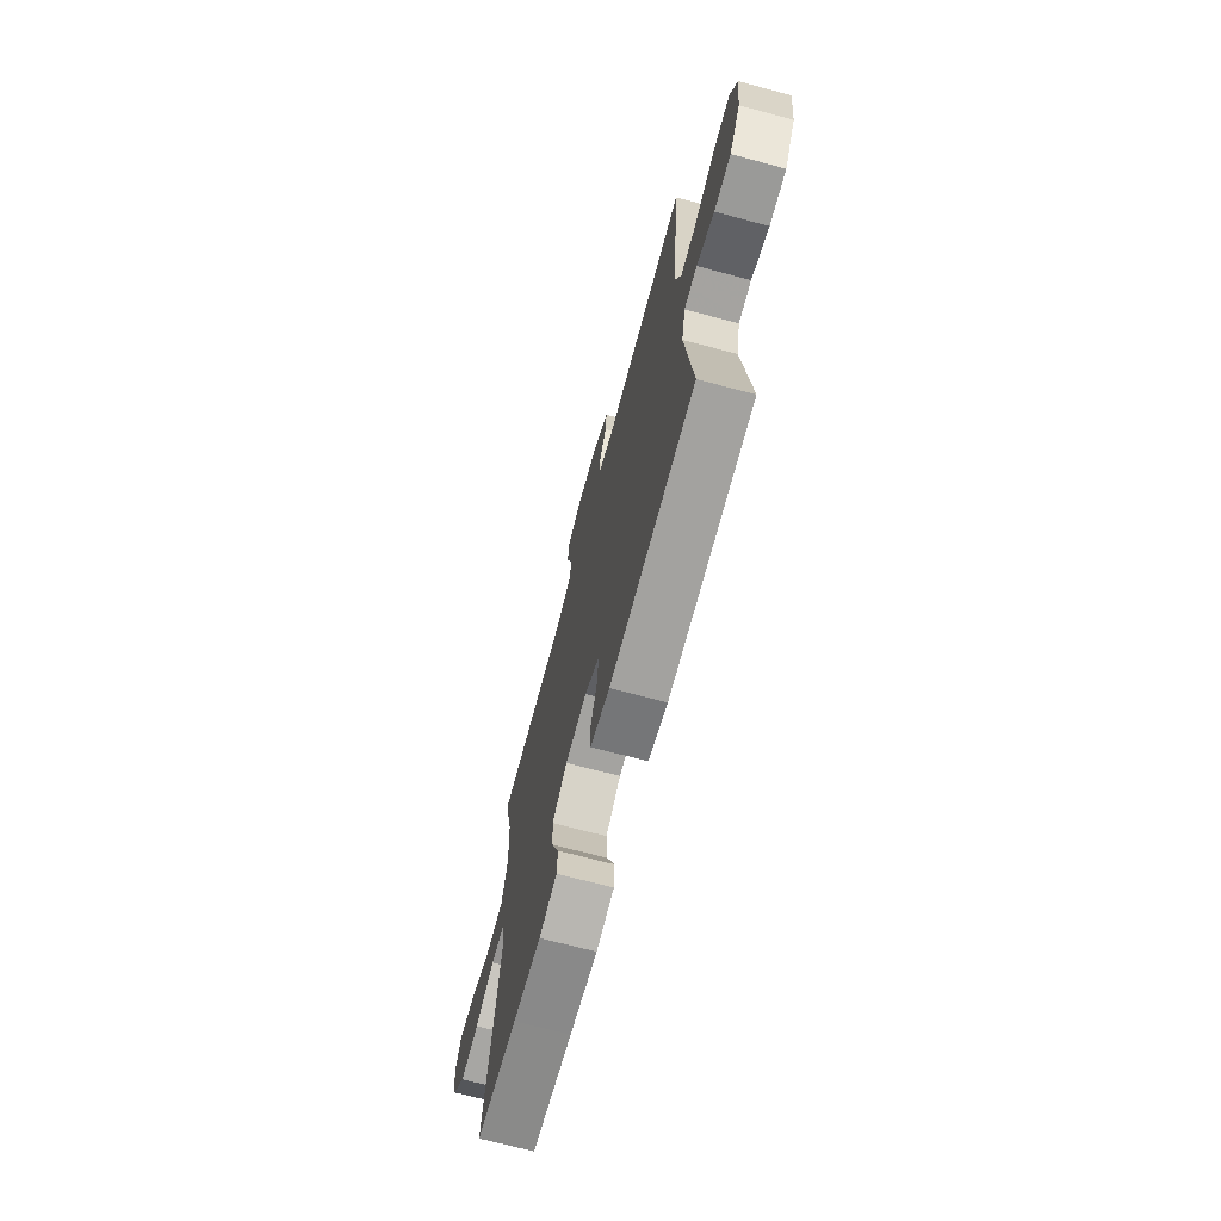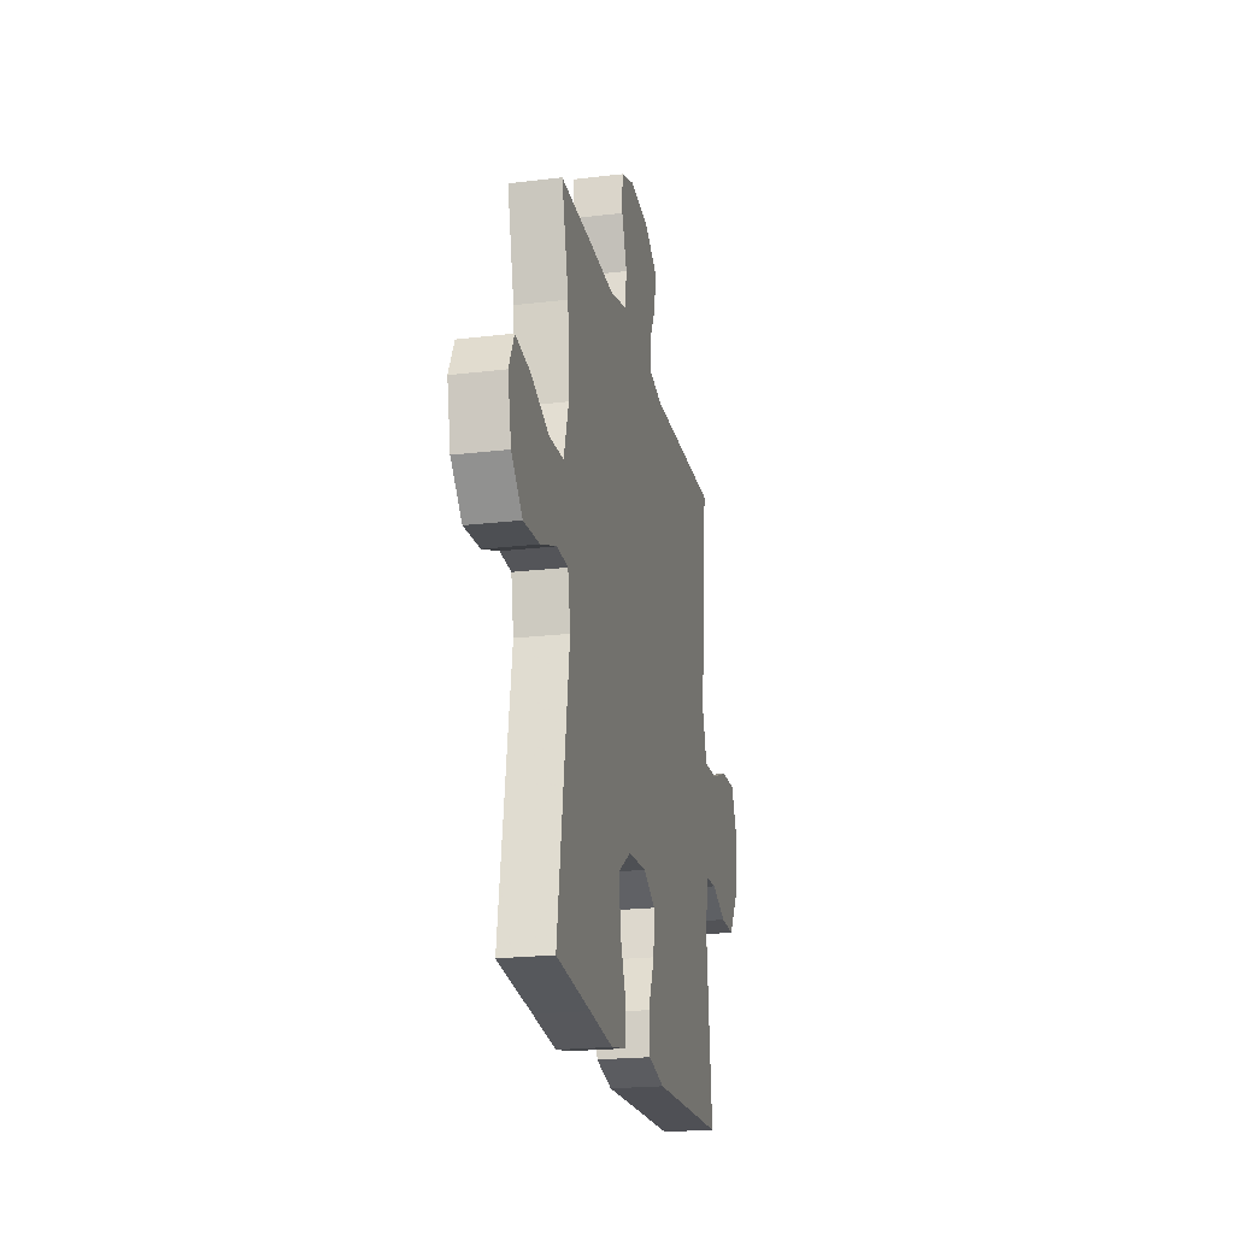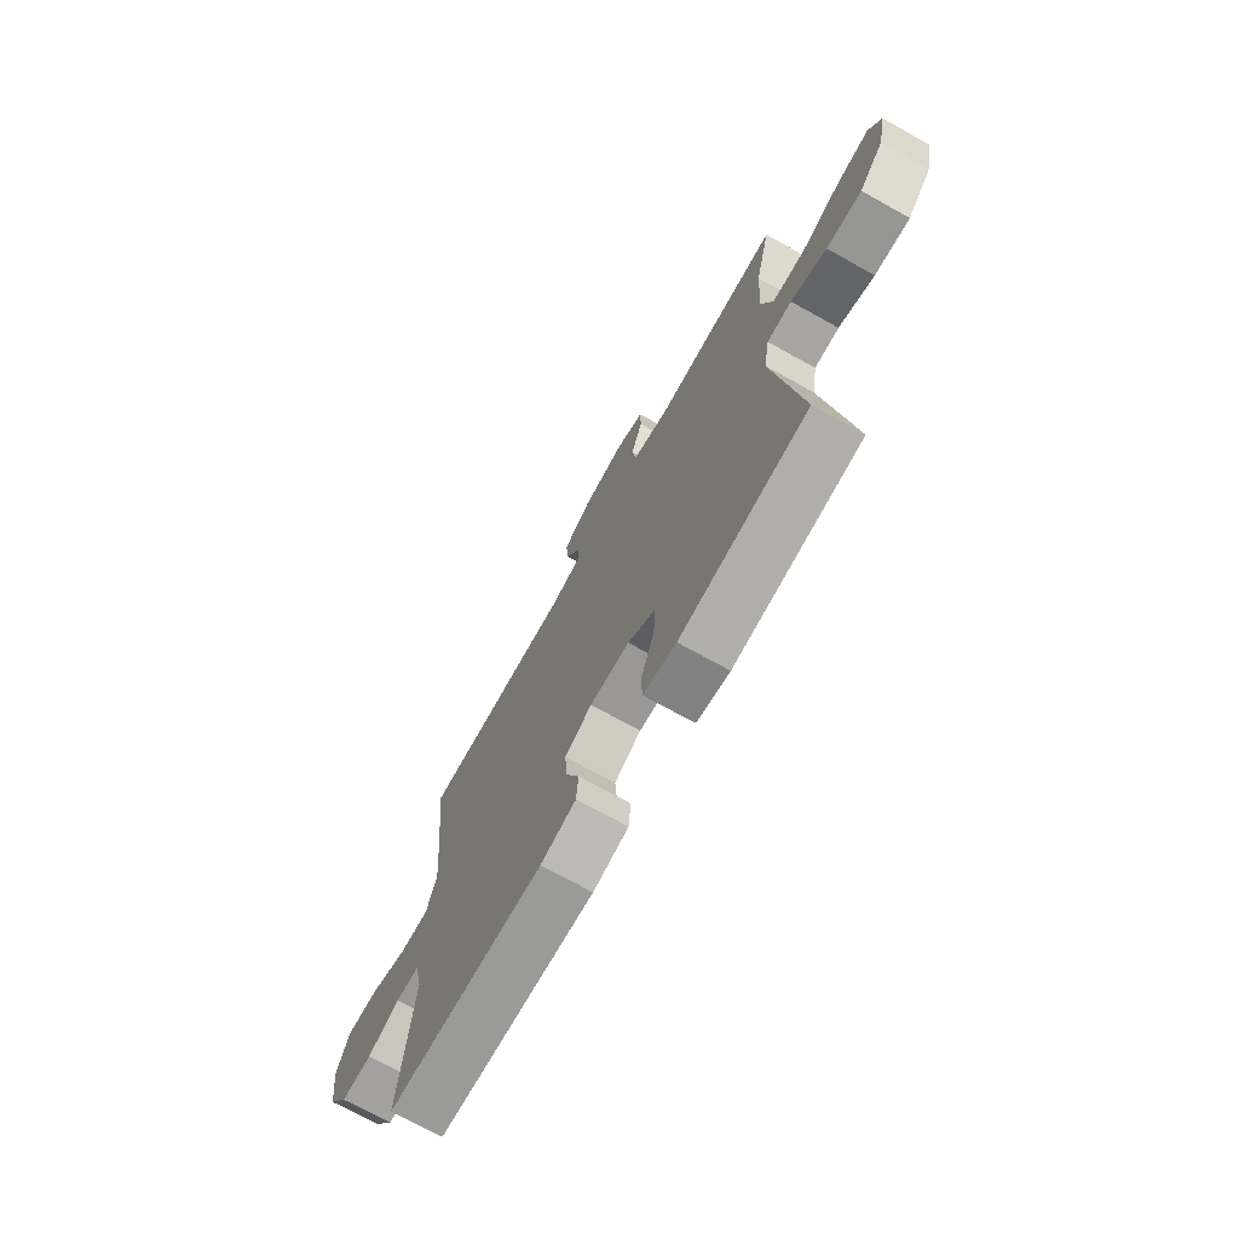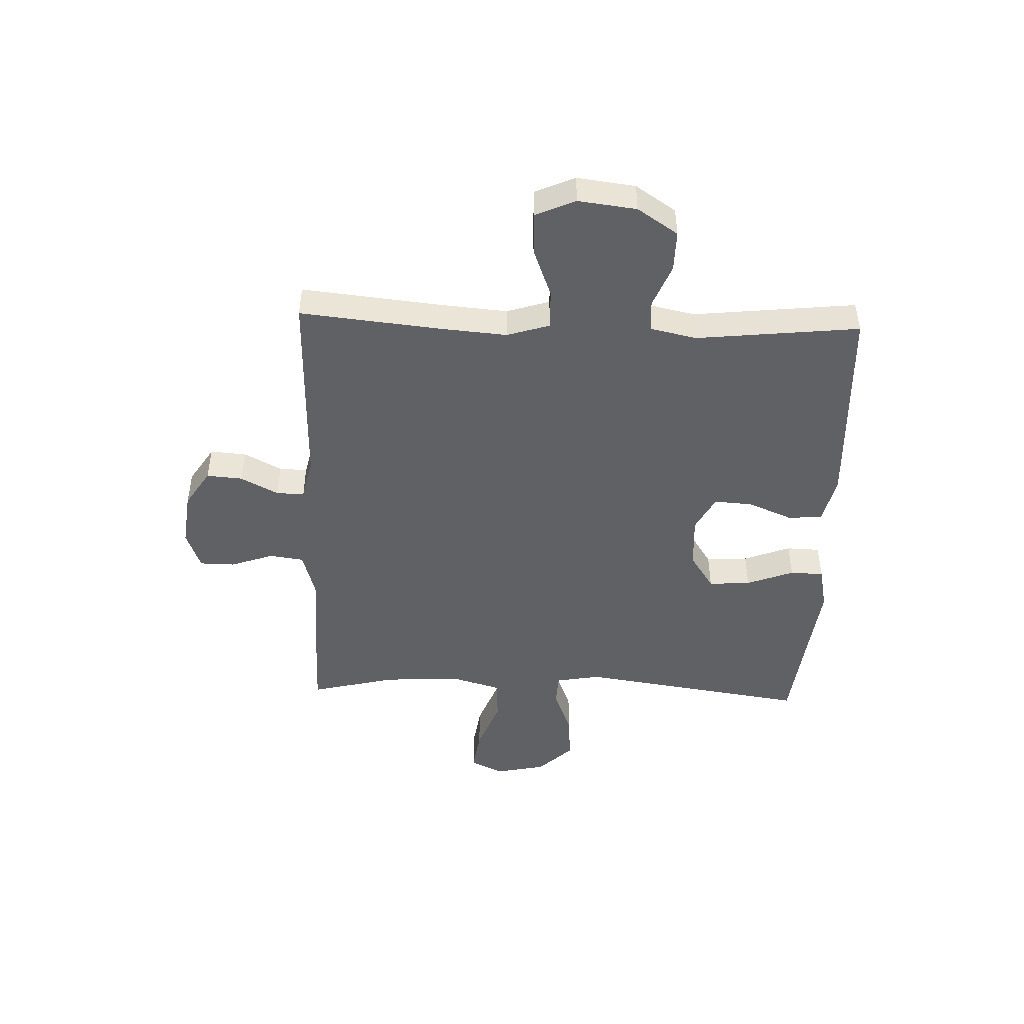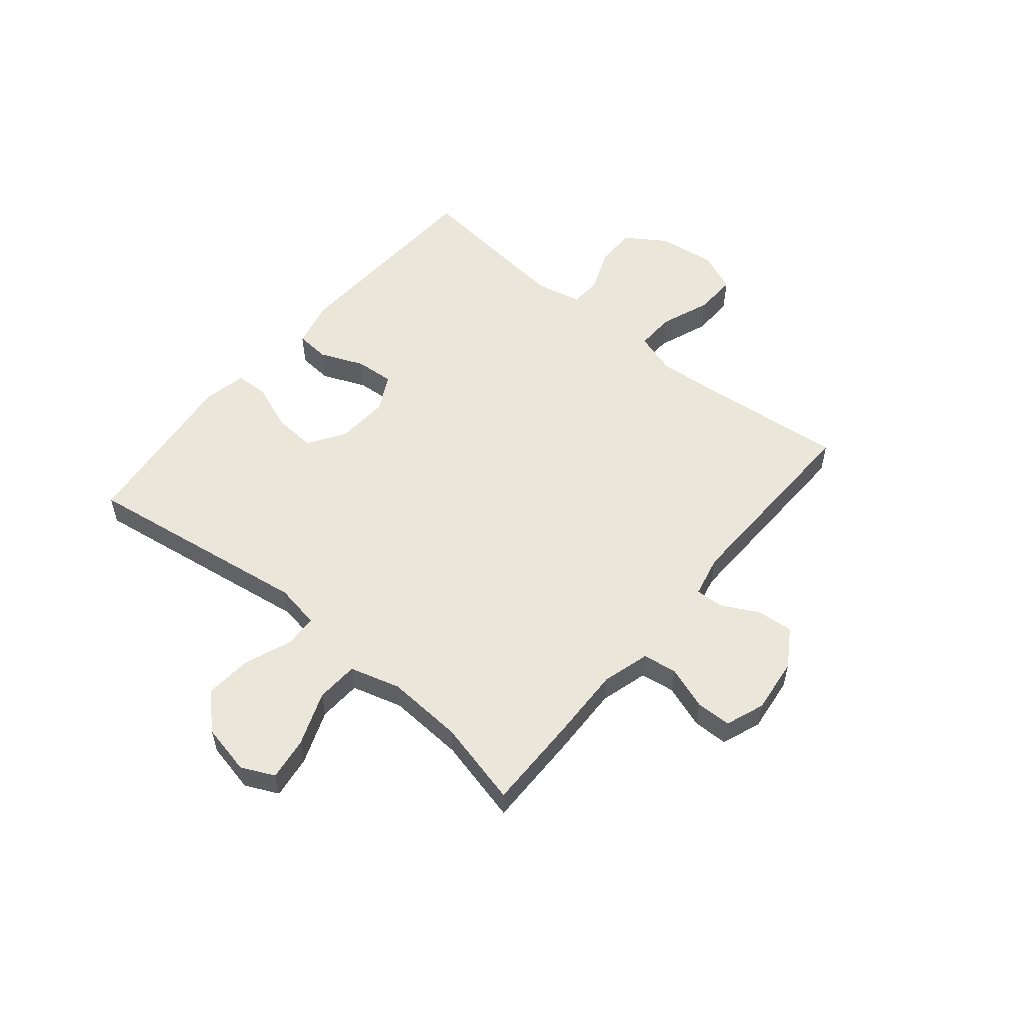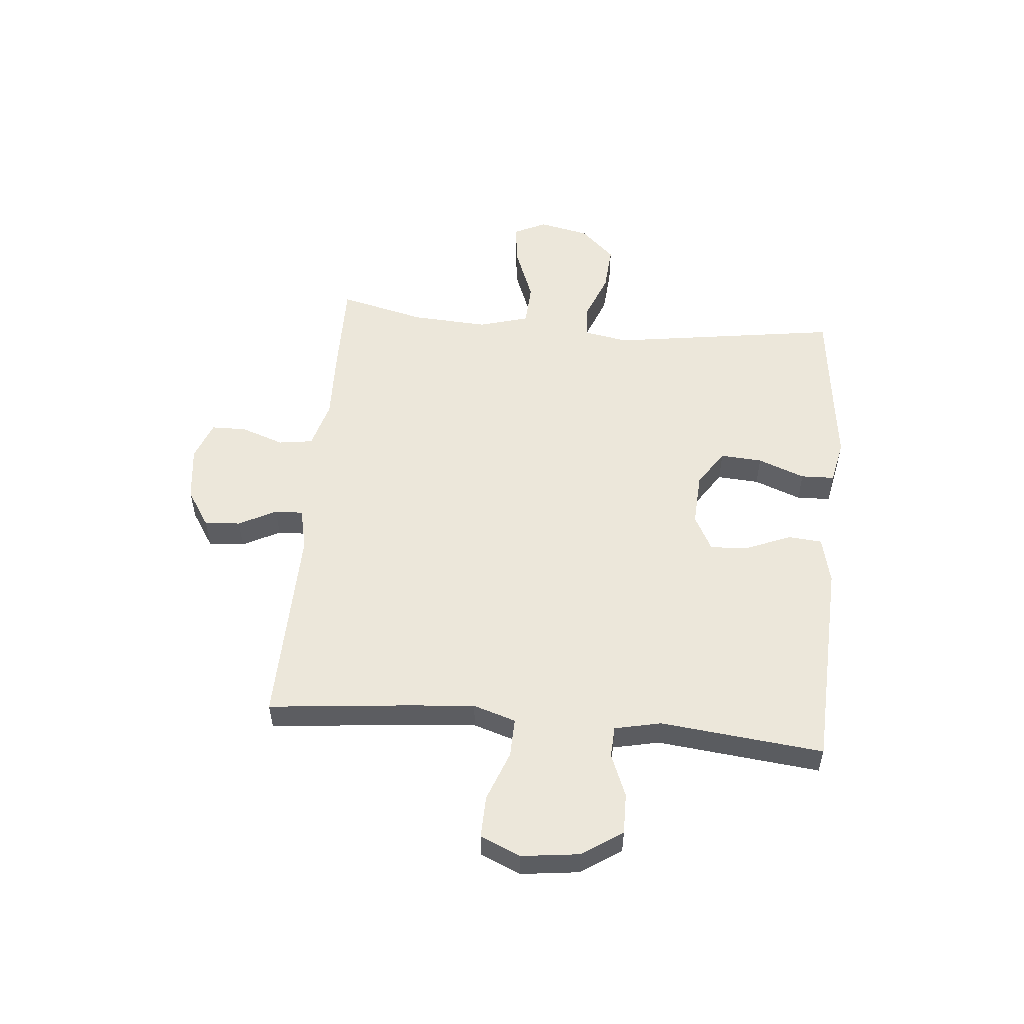
<metadata>
{"format":"obj","ext":"obj","renderer":"f3d","projection":"perspective","resolution":1024,"background":"white","views":[{"elev":-70.0,"azim":75.1,"up":"+Z"},{"elev":-21.7,"azim":-78.1,"up":"+Z"},{"elev":-71.5,"azim":-119.1,"up":"+Z"},{"elev":-46.9,"azim":88.0,"up":"+Y"},{"elev":54.8,"azim":-50.2,"up":"+Y"},{"elev":53.7,"azim":95.3,"up":"+Y"}]}
</metadata>
<code>
v -0.5 0.07 0.5
v -0.328 0.07 0.498
v -0.199 0.07 0.494
v -0.114 0.07 0.518
v -0.105 0.07 0.579
v -0.132 0.07 0.656
v -0.131 0.07 0.719
v -0.061 0.07 0.745
v 0.038 0.07 0.733
v 0.105 0.07 0.69
v 0.1 0.07 0.626
v 0.065 0.07 0.559
v 0.063 0.07 0.509
v 0.138 0.07 0.492
v 0.5 0.07 0.5
v 0.474 0.07 0.249
v 0.464 0.07 0.13
v 0.488 0.07 0.054
v 0.558 0.07 0.056
v 0.648 0.07 0.09
v 0.723 0.07 0.092
v 0.754 0.07 0.021
v 0.741 0.07 -0.083
v 0.693 0.07 -0.155
v 0.62 0.07 -0.154
v 0.543 0.07 -0.123
v 0.487 0.07 -0.126
v 0.469 0.07 -0.209
v 0.5 0.07 -0.5
v 0.124 0.07 -0.516
v 0.039 0.07 -0.496
v 0.034 0.07 -0.435
v 0.067 0.07 -0.356
v 0.072 0.07 -0.287
v 0.008 0.07 -0.253
v -0.087 0.07 -0.258
v -0.153 0.07 -0.301
v -0.148 0.07 -0.376
v -0.116 0.07 -0.46
v -0.118 0.07 -0.52
v -0.197 0.07 -0.536
v -0.32 0.07 -0.521
v -0.5 0.07 -0.5
v -0.439 0.07 -0.09
v -0.453 0.07 -0.01
v -0.512 0.07 -0.007
v -0.597 0.07 -0.04
v -0.681 0.07 -0.046
v -0.739 0.07 0.015
v -0.758 0.07 0.105
v -0.73 0.07 0.164
v -0.653 0.07 0.153
v -0.557 0.07 0.116
v -0.481 0.07 0.12
v -0.455 0.07 0.21
v -0.463 0.07 0.347
v -0.5 0 0.5
v -0.328 0 0.498
v -0.199 0 0.494
v -0.114 0 0.518
v -0.105 0 0.579
v -0.132 0 0.656
v -0.131 0 0.719
v -0.061 0 0.745
v 0.038 0 0.733
v 0.105 0 0.69
v 0.1 0 0.626
v 0.065 0 0.559
v 0.063 0 0.509
v 0.138 0 0.492
v 0.5 0 0.5
v 0.474 0 0.249
v 0.464 0 0.13
v 0.488 0 0.054
v 0.558 0 0.056
v 0.648 0 0.09
v 0.723 0 0.092
v 0.754 0 0.021
v 0.741 0 -0.083
v 0.693 0 -0.155
v 0.62 0 -0.154
v 0.543 0 -0.123
v 0.487 0 -0.126
v 0.469 0 -0.209
v 0.5 0 -0.5
v 0.124 0 -0.516
v 0.039 0 -0.496
v 0.034 0 -0.435
v 0.067 0 -0.356
v 0.072 0 -0.287
v 0.008 0 -0.253
v -0.087 0 -0.258
v -0.153 0 -0.301
v -0.148 0 -0.376
v -0.116 0 -0.46
v -0.118 0 -0.52
v -0.197 0 -0.536
v -0.32 0 -0.521
v -0.5 0 -0.5
v -0.439 0 -0.09
v -0.453 0 -0.01
v -0.512 0 -0.007
v -0.597 0 -0.04
v -0.681 0 -0.046
v -0.739 0 0.015
v -0.758 0 0.105
v -0.73 0 0.164
v -0.653 0 0.153
v -0.557 0 0.116
v -0.481 0 0.12
v -0.455 0 0.21
v -0.463 0 0.347
f 50 51 52 53
f 50 53 54
f 49 50 54
f 46 47 48 49
f 45 46 49 54
f 42 43 44
f 42 44 45
f 38 39 40 41
f 37 38 41 42
f 30 31 32 33
f 28 29 30 33
f 27 28 33 34
f 23 24 25 26
f 23 26 27
f 22 23 27
f 19 20 21 22
f 18 19 22 27
f 17 18 27 34
f 14 15 16
f 13 14 16 17
f 9 10 11 12
f 9 12 13
f 8 9 13
f 5 6 7 8
f 4 5 8 13
f 3 4 13 17
f 56 1 2 3
f 55 56 3 17
f 37 42 45 54
f 36 37 54 55
f 35 36 55 17
f 17 34 35
f 109 108 107 106
f 110 109 106
f 110 106 105
f 105 104 103 102
f 110 105 102 101
f 100 99 98
f 101 100 98
f 97 96 95 94
f 98 97 94 93
f 89 88 87 86
f 89 86 85 84
f 90 89 84 83
f 82 81 80 79
f 83 82 79
f 83 79 78
f 78 77 76 75
f 83 78 75 74
f 90 83 74 73
f 72 71 70
f 73 72 70 69
f 68 67 66 65
f 69 68 65
f 69 65 64
f 64 63 62 61
f 69 64 61 60
f 73 69 60 59
f 59 58 57 112
f 73 59 112 111
f 110 101 98 93
f 111 110 93 92
f 73 111 92 91
f 91 90 73
f 1 57 58 2
f 2 58 59 3
f 3 59 60 4
f 4 60 61 5
f 5 61 62 6
f 6 62 63 7
f 7 63 64 8
f 8 64 65 9
f 9 65 66 10
f 10 66 67 11
f 11 67 68 12
f 12 68 69 13
f 13 69 70 14
f 14 70 71 15
f 15 71 72 16
f 16 72 73 17
f 17 73 74 18
f 18 74 75 19
f 19 75 76 20
f 20 76 77 21
f 21 77 78 22
f 22 78 79 23
f 23 79 80 24
f 24 80 81 25
f 25 81 82 26
f 26 82 83 27
f 27 83 84 28
f 28 84 85 29
f 29 85 86 30
f 30 86 87 31
f 31 87 88 32
f 32 88 89 33
f 33 89 90 34
f 34 90 91 35
f 35 91 92 36
f 36 92 93 37
f 37 93 94 38
f 38 94 95 39
f 39 95 96 40
f 40 96 97 41
f 41 97 98 42
f 42 98 99 43
f 43 99 100 44
f 44 100 101 45
f 45 101 102 46
f 46 102 103 47
f 47 103 104 48
f 48 104 105 49
f 49 105 106 50
f 50 106 107 51
f 51 107 108 52
f 52 108 109 53
f 53 109 110 54
f 54 110 111 55
f 55 111 112 56
f 56 112 57 1

</code>
